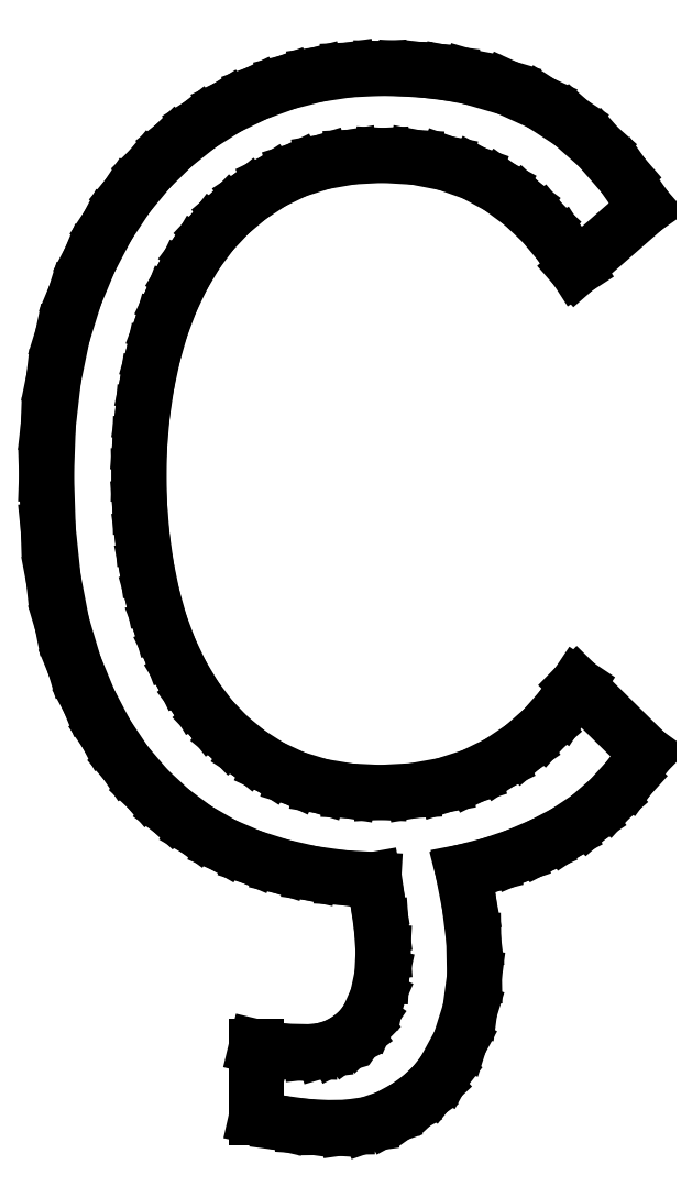
<metadata>
{"format":"dxf","ext":"dxf","renderer":"ezdxf+matplotlib","layout":"modelspace","background":"white","min_lineweight":24,"dpi":150}
</metadata>
<code>
0
SECTION
2
ENTITIES
0
LINE
8
0
10
5.083
20
-3.139
30
0
11
4.835
21
-3.226
31
0
0
LINE
8
0
10
4.835
20
-3.226
30
0
11
4.562
21
-3.264
31
0
0
LINE
8
0
10
4.562
20
-3.264
30
0
11
4.283
21
-3.267
31
0
0
LINE
8
0
10
4.283
20
-3.267
30
0
11
4.014
21
-3.25
31
0
0
LINE
8
0
10
4.014
20
-3.25
30
0
11
3.708
21
-3.208
31
0
0
LINE
8
0
10
3.708
20
-3.208
30
0
11
3.403
21
-3.139
31
0
0
LINE
8
0
10
3.403
20
-3.139
30
0
11
3.403
21
-2.236
31
0
0
LINE
8
0
10
3.403
20
-2.236
30
0
11
3.497
21
-2.259
31
0
0
LINE
8
0
10
3.497
20
-2.259
30
0
11
3.583
21
-2.271
31
0
0
LINE
8
0
10
3.583
20
-2.271
30
0
11
3.764
21
-2.292
31
0
0
LINE
8
0
10
3.764
20
-2.292
30
0
11
4.09
21
-2.299
31
0
0
LINE
8
0
10
4.09
20
-2.299
30
0
11
4.255
21
-2.28
31
0
0
LINE
8
0
10
4.255
20
-2.28
30
0
11
4.403
21
-2.236
31
0
0
LINE
8
0
10
4.403
20
-2.236
30
0
11
4.539
21
-2.166
31
0
0
LINE
8
0
10
4.539
20
-2.166
30
0
11
4.656
21
-2.082
31
0
0
LINE
8
0
10
4.656
20
-2.082
30
0
11
4.754
21
-1.982
31
0
0
LINE
8
0
10
4.754
20
-1.982
30
0
11
4.833
21
-1.868
31
0
0
LINE
8
0
10
4.833
20
-1.868
30
0
11
4.946
21
-1.611
31
0
0
LINE
8
0
10
4.946
20
-1.611
30
0
11
5.007
21
-1.326
31
0
0
LINE
8
0
10
5.007
20
-1.326
30
0
11
5.023
21
-1.021
31
0
0
LINE
8
0
10
5.023
20
-1.021
30
0
11
5
21
-0.7014
31
0
0
LINE
8
0
10
5
20
-0.7014
30
0
11
4.955
21
-0.3871
31
0
0
LINE
8
0
10
4.955
20
-0.3871
30
0
11
4.903
21
-0.09722
31
0
0
LINE
8
0
10
4.903
20
-0.09722
30
0
11
4.503
21
-0.07416
31
0
0
LINE
8
0
10
4.503
20
-0.07416
30
0
11
4.111
21
-0.01904
31
0
0
LINE
8
0
10
4.111
20
-0.01904
30
0
11
3.726
21
0.0682
31
0
0
LINE
8
0
10
3.726
20
0.0682
30
0
11
3.347
21
0.1875
31
0
0
LINE
8
0
10
3.347
20
0.1875
30
0
11
2.983
21
0.3438
31
0
0
LINE
8
0
10
2.983
20
0.3438
30
0
11
2.639
21
0.5417
31
0
0
LINE
8
0
10
2.639
20
0.5417
30
0
11
2.316
21
0.7812
31
0
0
LINE
8
0
10
2.316
20
0.7812
30
0
11
2.014
21
1.062
31
0
0
LINE
8
0
10
2.014
20
1.062
30
0
11
1.737
21
1.388
31
0
0
LINE
8
0
10
1.737
20
1.388
30
0
11
1.488
21
1.76
31
0
0
LINE
8
0
10
1.488
20
1.76
30
0
11
1.268
21
2.18
31
0
0
LINE
8
0
10
1.268
20
2.18
30
0
11
1.076
21
2.646
31
0
0
LINE
8
0
10
1.076
20
2.646
30
0
11
0.9214
21
3.165
31
0
0
LINE
8
0
10
0.9214
20
3.165
30
0
11
0.8108
21
3.741
31
0
0
LINE
8
0
10
0.8108
20
3.741
30
0
11
0.7444
21
4.376
31
0
0
LINE
8
0
10
0.7444
20
4.376
30
0
11
0.7222
21
5.069
31
0
0
LINE
8
0
10
0.7222
20
5.069
30
0
11
0.7448
21
5.702
31
0
0
LINE
8
0
10
0.7448
20
5.702
30
0
11
0.8125
21
6.293
31
0
0
LINE
8
0
10
0.8125
20
6.293
30
0
11
0.9253
21
6.844
31
0
0
LINE
8
0
10
0.9253
20
6.844
30
0
11
1.083
21
7.354
31
0
0
LINE
8
0
10
1.083
20
7.354
30
0
11
1.279
21
7.823
31
0
0
LINE
8
0
10
1.279
20
7.823
30
0
11
1.503
21
8.25
31
0
0
LINE
8
0
10
1.503
20
8.25
30
0
11
1.758
21
8.635
31
0
0
LINE
8
0
10
1.758
20
8.635
30
0
11
2.042
21
8.979
31
0
0
LINE
8
0
10
2.042
20
8.979
30
0
11
2.351
21
9.282
31
0
0
LINE
8
0
10
2.351
20
9.282
30
0
11
2.681
21
9.543
31
0
0
LINE
8
0
10
2.681
20
9.543
30
0
11
3.031
21
9.764
31
0
0
LINE
8
0
10
3.031
20
9.764
30
0
11
3.403
21
9.944
31
0
0
LINE
8
0
10
3.403
20
9.944
30
0
11
3.788
21
10.08
31
0
0
LINE
8
0
10
3.788
20
10.08
30
0
11
4.181
21
10.18
31
0
0
LINE
8
0
10
4.181
20
10.18
30
0
11
4.58
21
10.24
31
0
0
LINE
8
0
10
4.58
20
10.24
30
0
11
4.986
21
10.26
31
0
0
LINE
8
0
10
4.986
20
10.26
30
0
11
5.297
21
10.26
31
0
0
LINE
8
0
10
5.297
20
10.26
30
0
11
5.592
21
10.24
31
0
0
LINE
8
0
10
5.592
20
10.24
30
0
11
5.87
21
10.2
31
0
0
LINE
8
0
10
5.87
20
10.2
30
0
11
6.132
21
10.15
31
0
0
LINE
8
0
10
6.132
20
10.15
30
0
11
6.613
21
10.01
31
0
0
LINE
8
0
10
6.613
20
10.01
30
0
11
7.042
21
9.819
31
0
0
LINE
8
0
10
7.042
20
9.819
30
0
11
7.425
21
9.569
31
0
0
LINE
8
0
10
7.425
20
9.569
30
0
11
7.771
21
9.264
31
0
0
LINE
8
0
10
7.771
20
9.264
30
0
11
8.085
21
8.903
31
0
0
LINE
8
0
10
8.085
20
8.903
30
0
11
8.375
21
8.486
31
0
0
LINE
8
0
10
8.375
20
8.486
30
0
11
7.486
21
7.708
31
0
0
LINE
8
0
10
7.486
20
7.708
30
0
11
7.29
21
8.013
31
0
0
LINE
8
0
10
7.29
20
8.013
30
0
11
7.061
21
8.288
31
0
0
LINE
8
0
10
7.061
20
8.288
30
0
11
6.8
21
8.534
31
0
0
LINE
8
0
10
6.8
20
8.534
30
0
11
6.507
21
8.75
31
0
0
LINE
8
0
10
6.507
20
8.75
30
0
11
6.182
21
8.926
31
0
0
LINE
8
0
10
6.182
20
8.926
30
0
11
5.825
21
9.052
31
0
0
LINE
8
0
10
5.825
20
9.052
30
0
11
5.435
21
9.128
31
0
0
LINE
8
0
10
5.435
20
9.128
30
0
11
5.014
21
9.153
31
0
0
LINE
8
0
10
5.014
20
9.153
30
0
11
4.618
21
9.132
31
0
0
LINE
8
0
10
4.618
20
9.132
30
0
11
4.252
21
9.068
31
0
0
LINE
8
0
10
4.252
20
9.068
30
0
11
3.914
21
8.961
31
0
0
LINE
8
0
10
3.914
20
8.961
30
0
11
3.604
21
8.812
31
0
0
LINE
8
0
10
3.604
20
8.812
30
0
11
3.322
21
8.628
31
0
0
LINE
8
0
10
3.322
20
8.628
30
0
11
3.068
21
8.415
31
0
0
LINE
8
0
10
3.068
20
8.415
30
0
11
2.84
21
8.173
31
0
0
LINE
8
0
10
2.84
20
8.173
30
0
11
2.639
21
7.903
31
0
0
LINE
8
0
10
2.639
20
7.903
30
0
11
2.464
21
7.608
31
0
0
LINE
8
0
10
2.464
20
7.608
30
0
11
2.312
21
7.292
31
0
0
LINE
8
0
10
2.312
20
7.292
30
0
11
2.186
21
6.955
31
0
0
LINE
8
0
10
2.186
20
6.955
30
0
11
2.083
21
6.597
31
0
0
LINE
8
0
10
2.083
20
6.597
30
0
11
2.004
21
6.226
31
0
0
LINE
8
0
10
2.004
20
6.226
30
0
11
1.948
21
5.847
31
0
0
LINE
8
0
10
1.948
20
5.847
30
0
11
1.914
21
5.462
31
0
0
LINE
8
0
10
1.914
20
5.462
30
0
11
1.903
21
5.069
31
0
0
LINE
8
0
10
1.903
20
5.069
30
0
11
1.914
21
4.665
31
0
0
LINE
8
0
10
1.914
20
4.665
30
0
11
1.946
21
4.273
31
0
0
LINE
8
0
10
1.946
20
4.273
30
0
11
2
21
3.891
31
0
0
LINE
8
0
10
2
20
3.891
30
0
11
2.076
21
3.521
31
0
0
LINE
8
0
10
2.076
20
3.521
30
0
11
2.176
21
3.167
31
0
0
LINE
8
0
10
2.176
20
3.167
30
0
11
2.3
21
2.833
31
0
0
LINE
8
0
10
2.3
20
2.833
30
0
11
2.45
21
2.521
31
0
0
LINE
8
0
10
2.45
20
2.521
30
0
11
2.625
21
2.229
31
0
0
LINE
8
0
10
2.625
20
2.229
30
0
11
2.826
21
1.963
31
0
0
LINE
8
0
10
2.826
20
1.963
30
0
11
3.052
21
1.726
31
0
0
LINE
8
0
10
3.052
20
1.726
30
0
11
3.305
21
1.518
31
0
0
LINE
8
0
10
3.305
20
1.518
30
0
11
3.583
21
1.34
31
0
0
LINE
8
0
10
3.583
20
1.34
30
0
11
3.89
21
1.197
31
0
0
LINE
8
0
10
3.89
20
1.197
30
0
11
4.226
21
1.095
31
0
0
LINE
8
0
10
4.226
20
1.095
30
0
11
4.591
21
1.034
31
0
0
LINE
8
0
10
4.591
20
1.034
30
0
11
4.986
21
1.014
31
0
0
LINE
8
0
10
4.986
20
1.014
30
0
11
5.409
21
1.037
31
0
0
LINE
8
0
10
5.409
20
1.037
30
0
11
5.802
21
1.108
31
0
0
LINE
8
0
10
5.802
20
1.108
30
0
11
6.166
21
1.225
31
0
0
LINE
8
0
10
6.166
20
1.225
30
0
11
6.5
21
1.389
31
0
0
LINE
8
0
10
6.5
20
1.389
30
0
11
6.802
21
1.592
31
0
0
LINE
8
0
10
6.802
20
1.592
30
0
11
7.069
21
1.826
31
0
0
LINE
8
0
10
7.069
20
1.826
30
0
11
7.302
21
2.092
31
0
0
LINE
8
0
10
7.302
20
2.092
30
0
11
7.5
21
2.389
31
0
0
LINE
8
0
10
7.5
20
2.389
30
0
11
8.389
21
1.514
31
0
0
LINE
8
0
10
8.389
20
1.514
30
0
11
8.163
21
1.201
31
0
0
LINE
8
0
10
8.163
20
1.201
30
0
11
7.915
21
0.9271
31
0
0
LINE
8
0
10
7.915
20
0.9271
30
0
11
7.645
21
0.6936
31
0
0
LINE
8
0
10
7.645
20
0.6936
30
0
11
7.354
21
0.5
31
0
0
LINE
8
0
10
7.354
20
0.5
30
0
11
7.046
21
0.3385
31
0
0
LINE
8
0
10
7.046
20
0.3385
30
0
11
6.724
21
0.2014
31
0
0
LINE
8
0
10
6.724
20
0.2014
30
0
11
6.389
21
0.08854
31
0
0
LINE
8
0
10
6.389
20
0.08854
30
0
11
6.042
21
-0
31
0
0
LINE
8
0
10
6.042
20
-0
30
0
11
6.125
21
-0.4288
31
0
0
LINE
8
0
10
6.125
20
-0.4288
30
0
11
6.181
21
-0.8819
31
0
0
LINE
8
0
10
6.181
20
-0.8819
30
0
11
6.189
21
-1.337
31
0
0
LINE
8
0
10
6.189
20
-1.337
30
0
11
6.132
21
-1.771
31
0
0
LINE
8
0
10
6.132
20
-1.771
30
0
11
6.003
21
-2.179
31
0
0
LINE
8
0
10
6.003
20
-2.179
30
0
11
5.799
21
-2.556
31
0
0
LINE
8
0
10
5.799
20
-2.556
30
0
11
5.663
21
-2.727
31
0
0
LINE
8
0
10
5.663
20
-2.727
30
0
11
5.498
21
-2.882
31
0
0
LINE
8
0
10
5.498
20
-2.882
30
0
11
5.305
21
-3.019
31
0
0
LINE
8
0
10
5.305
20
-3.019
30
0
11
5.083
21
-3.139
31
0
0
ENDSEC
0
EOF

</code>
